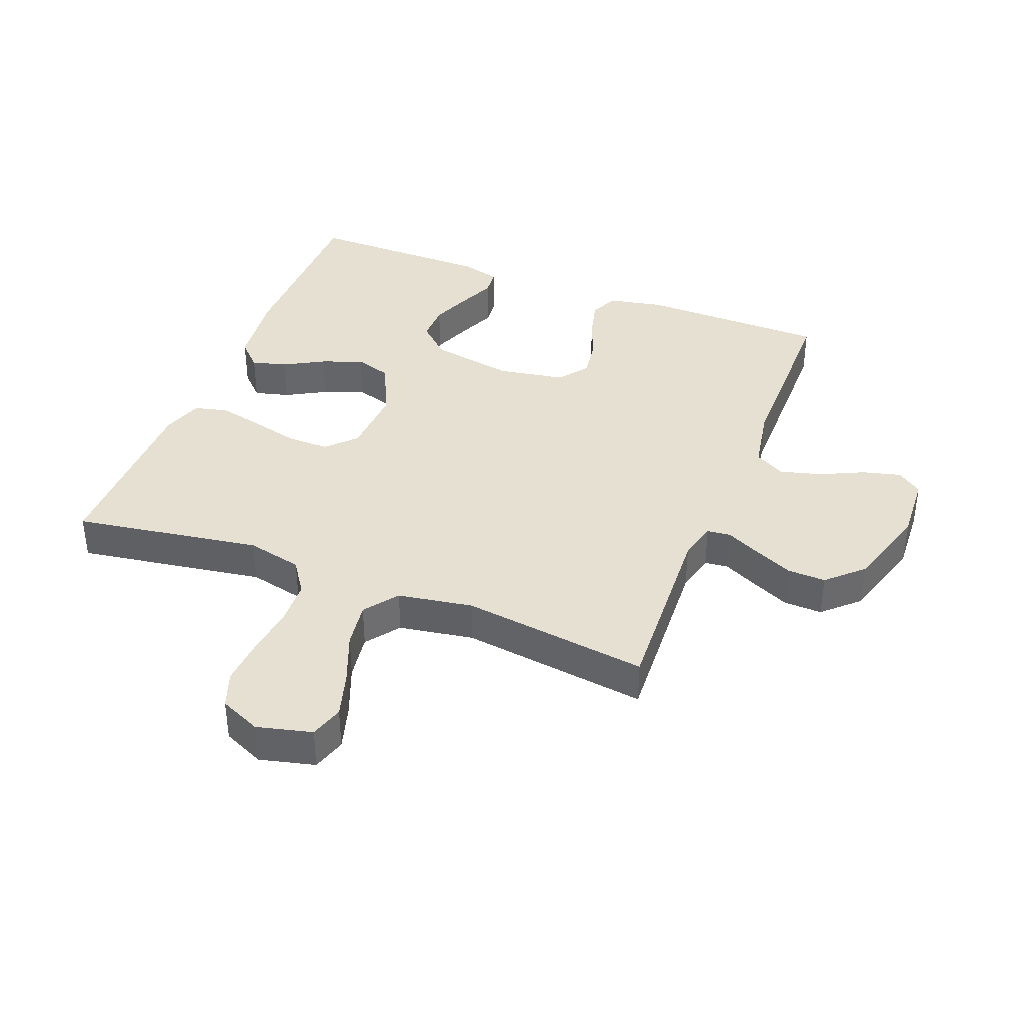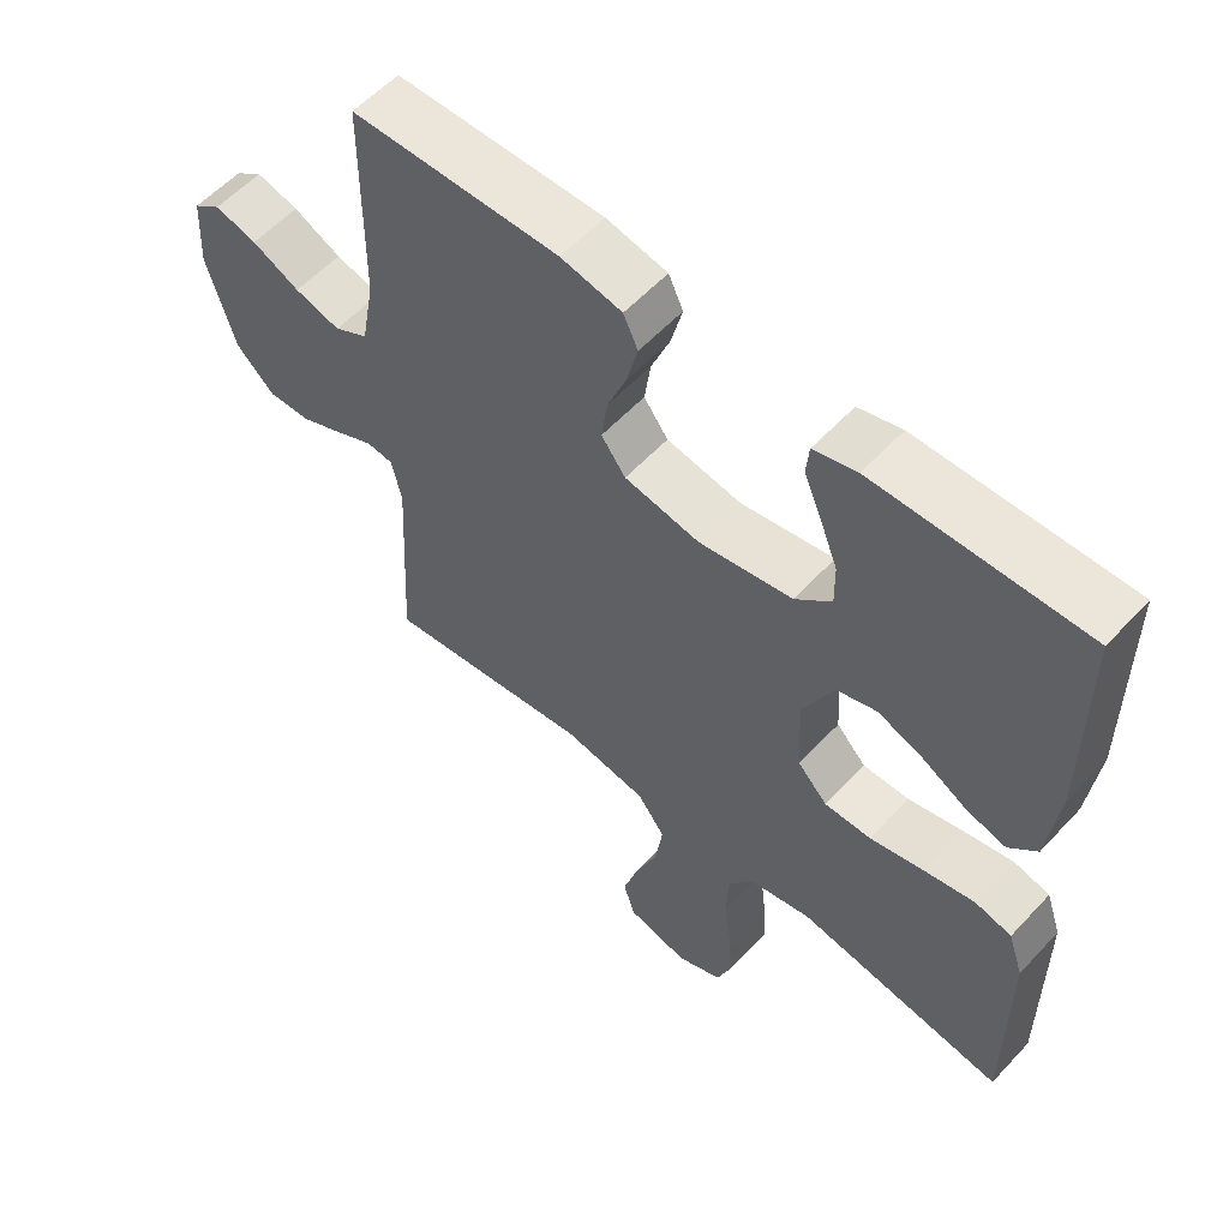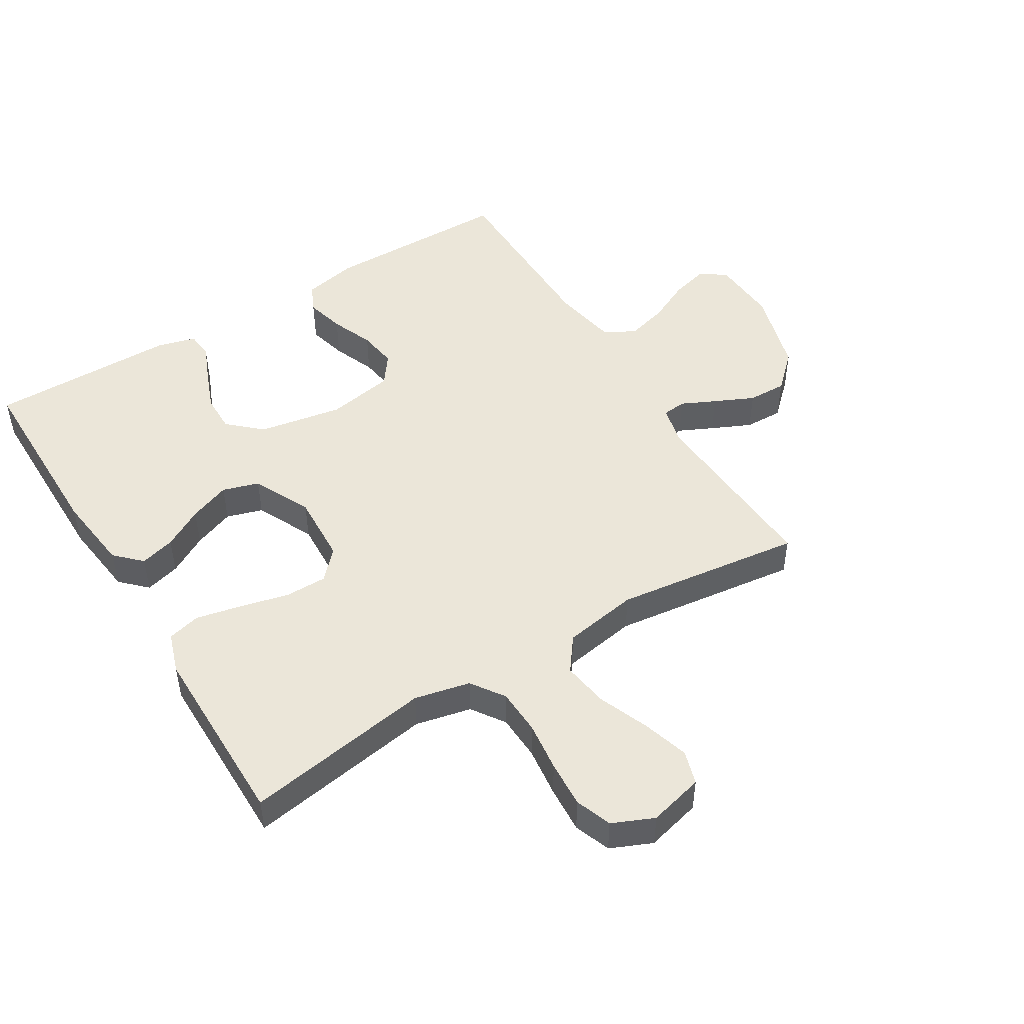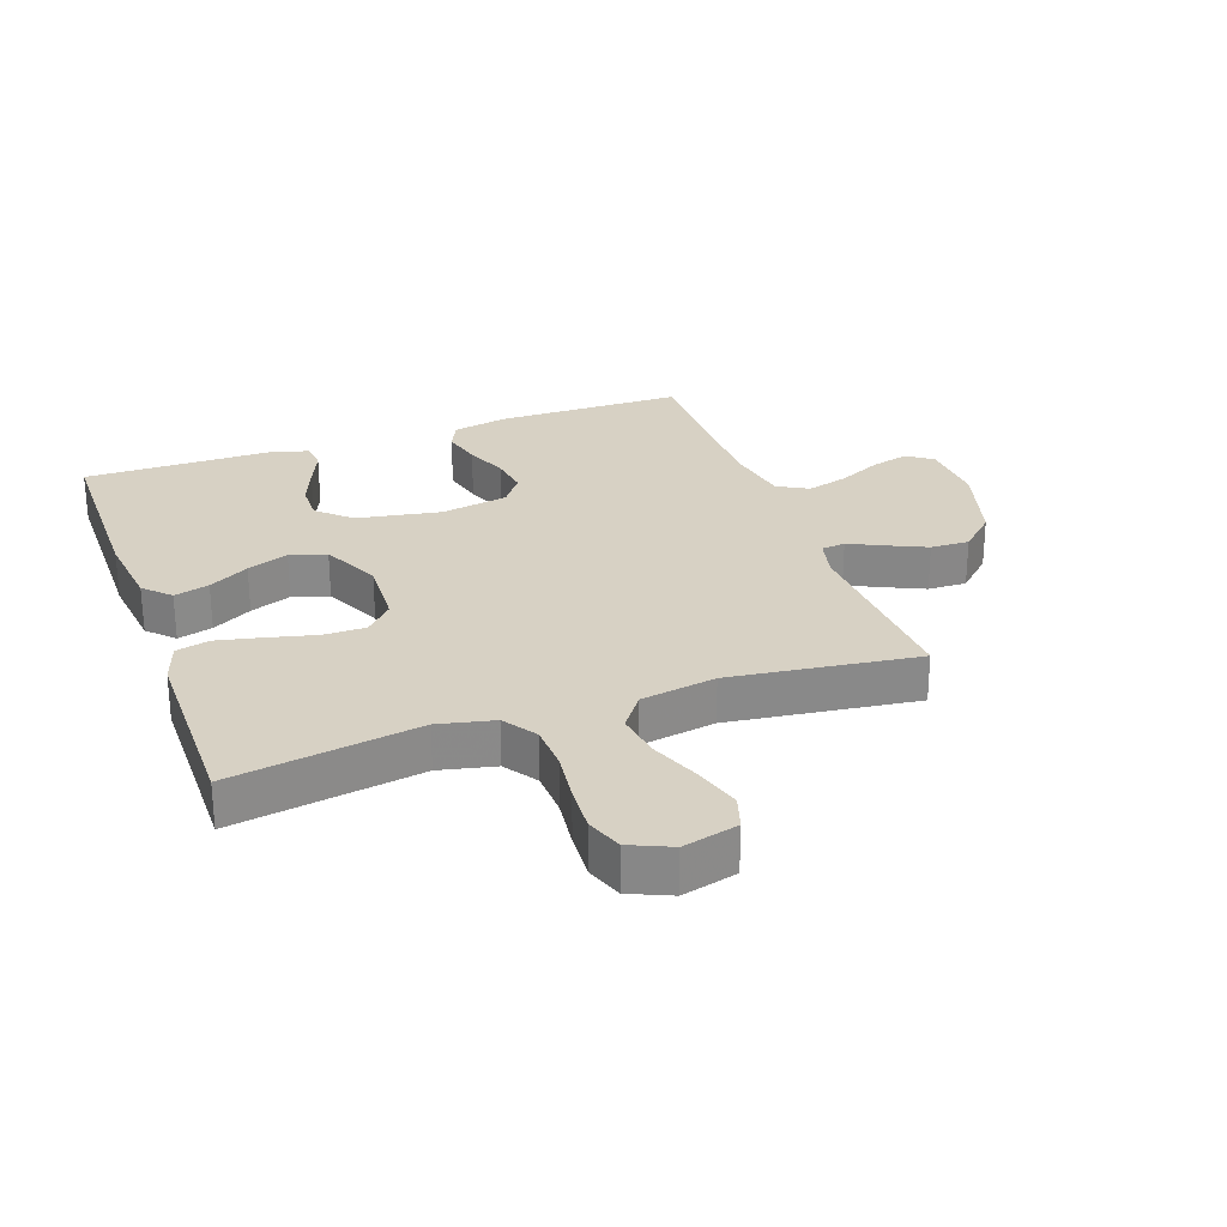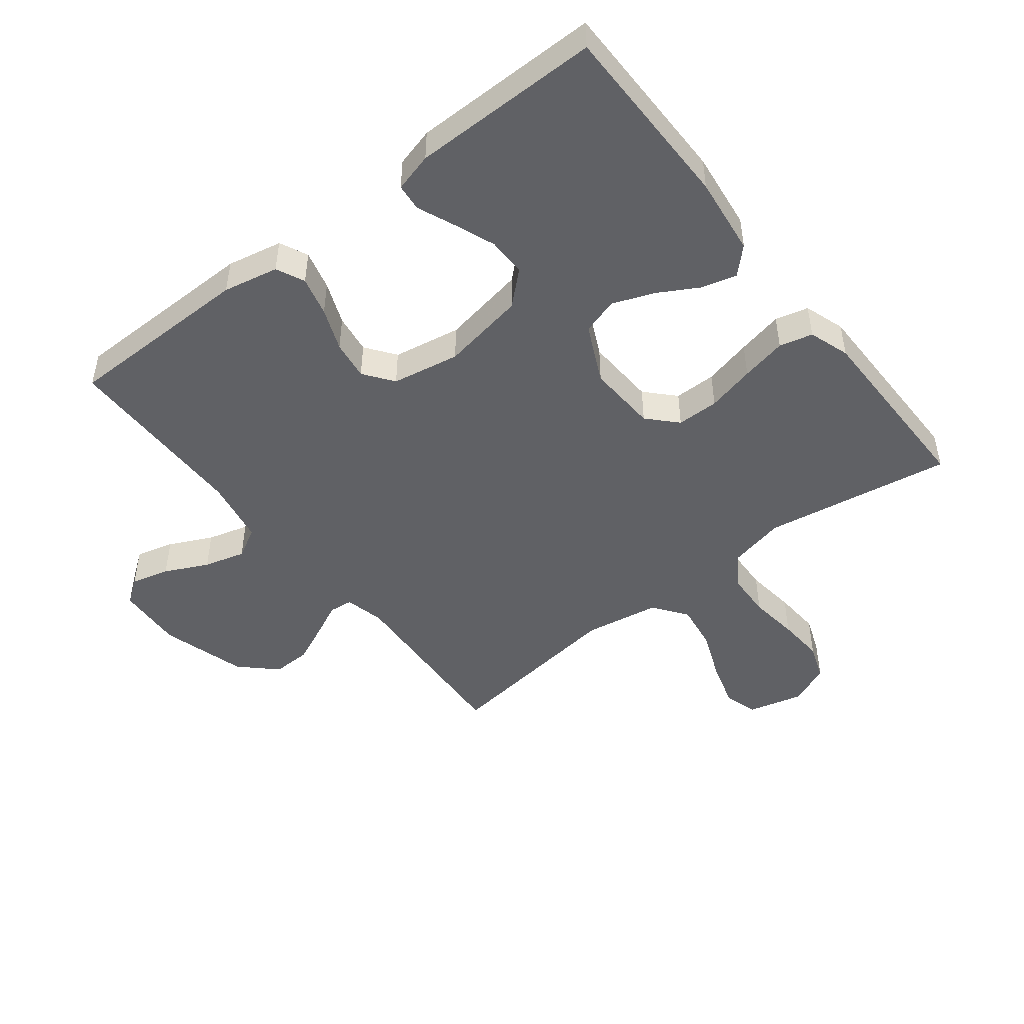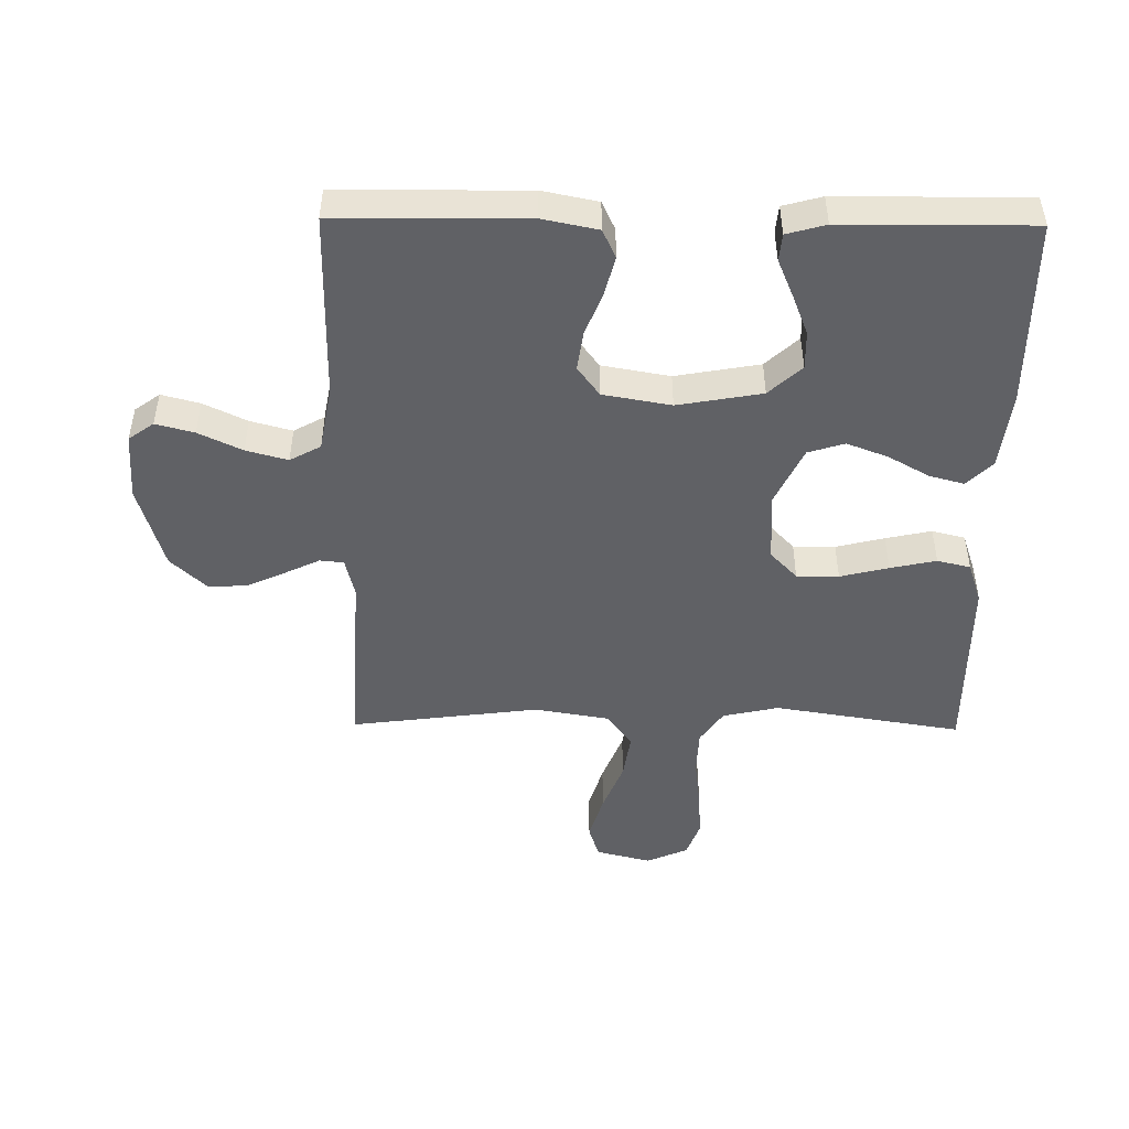
<metadata>
{"format":"obj","ext":"obj","renderer":"f3d","projection":"perspective","resolution":1024,"background":"white","views":[{"elev":38.4,"azim":-158.6,"up":"+Y"},{"elev":57.2,"azim":42.2,"up":"+Z"},{"elev":48.3,"azim":148.4,"up":"+Y"},{"elev":27.1,"azim":160.3,"up":"+Y"},{"elev":-47.6,"azim":37.9,"up":"+Y"},{"elev":-47.8,"azim":-0.7,"up":"+Y"}]}
</metadata>
<code>
v -0.5 0.07 0.5
v -0.2 0.07 0.503
v -0.112 0.07 0.485
v -0.091 0.07 0.44
v -0.107 0.07 0.377
v -0.134 0.07 0.309
v -0.143 0.07 0.246
v -0.108 0.07 0.199
v 0 0.07 0.18
v 0.134 0.07 0.204
v 0.186 0.07 0.252
v 0.185 0.07 0.313
v 0.159 0.07 0.379
v 0.134 0.07 0.438
v 0.138 0.07 0.481
v 0.2 0.07 0.498
v 0.5 0.07 0.5
v 0.501 0.07 0.2
v 0.486 0.07 0.075
v 0.446 0.07 0.035
v 0.39 0.07 0.05
v 0.326 0.07 0.086
v 0.26 0.07 0.111
v 0.202 0.07 0.093
v 0.158 0.07 0
v 0.164 0.07 -0.112
v 0.207 0.07 -0.157
v 0.274 0.07 -0.157
v 0.351 0.07 -0.138
v 0.424 0.07 -0.122
v 0.477 0.07 -0.135
v 0.499 0.07 -0.2
v 0.5 0.07 -0.5
v 0.2 0.07 -0.452
v 0.111 0.07 -0.472
v 0.075 0.07 -0.525
v 0.072 0.07 -0.598
v 0.082 0.07 -0.678
v 0.087 0.07 -0.753
v 0.066 0.07 -0.811
v 0 0.07 -0.84
v -0.088 0.07 -0.818
v -0.105 0.07 -0.764
v -0.083 0.07 -0.69
v -0.051 0.07 -0.609
v -0.04 0.07 -0.535
v -0.08 0.07 -0.481
v -0.2 0.07 -0.461
v -0.5 0.07 -0.5
v -0.484 0.07 -0.2
v -0.499 0.07 -0.137
v -0.537 0.07 -0.133
v -0.591 0.07 -0.159
v -0.654 0.07 -0.188
v -0.716 0.07 -0.19
v -0.772 0.07 -0.137
v -0.812 0.07 0
v -0.806 0.07 0.107
v -0.766 0.07 0.136
v -0.705 0.07 0.12
v -0.636 0.07 0.087
v -0.57 0.07 0.069
v -0.521 0.07 0.096
v -0.502 0.07 0.2
v -0.5 0 0.5
v -0.2 0 0.503
v -0.112 0 0.485
v -0.091 0 0.44
v -0.107 0 0.377
v -0.134 0 0.309
v -0.143 0 0.246
v -0.108 0 0.199
v 0 0 0.18
v 0.134 0 0.204
v 0.186 0 0.252
v 0.185 0 0.313
v 0.159 0 0.379
v 0.134 0 0.438
v 0.138 0 0.481
v 0.2 0 0.498
v 0.5 0 0.5
v 0.501 0 0.2
v 0.486 0 0.075
v 0.446 0 0.035
v 0.39 0 0.05
v 0.326 0 0.086
v 0.26 0 0.111
v 0.202 0 0.093
v 0.158 0 0
v 0.164 0 -0.112
v 0.207 0 -0.157
v 0.274 0 -0.157
v 0.351 0 -0.138
v 0.424 0 -0.122
v 0.477 0 -0.135
v 0.499 0 -0.2
v 0.5 0 -0.5
v 0.2 0 -0.452
v 0.111 0 -0.472
v 0.075 0 -0.525
v 0.072 0 -0.598
v 0.082 0 -0.678
v 0.087 0 -0.753
v 0.066 0 -0.811
v 0 0 -0.84
v -0.088 0 -0.818
v -0.105 0 -0.764
v -0.083 0 -0.69
v -0.051 0 -0.609
v -0.04 0 -0.535
v -0.08 0 -0.481
v -0.2 0 -0.461
v -0.5 0 -0.5
v -0.484 0 -0.2
v -0.499 0 -0.137
v -0.537 0 -0.133
v -0.591 0 -0.159
v -0.654 0 -0.188
v -0.716 0 -0.19
v -0.772 0 -0.137
v -0.812 0 0
v -0.806 0 0.107
v -0.766 0 0.136
v -0.705 0 0.12
v -0.636 0 0.087
v -0.57 0 0.069
v -0.521 0 0.096
v -0.502 0 0.2
f 59 60 61
f 58 59 61
f 57 58 61
f 56 57 61
f 55 56 61
f 54 55 61
f 53 54 61
f 52 53 61
f 51 52 61 62
f 48 49 50
f 47 48 50 51
f 43 44 45
f 42 43 45
f 41 42 45
f 40 41 45
f 39 40 45
f 38 39 45
f 37 38 45
f 36 37 45 46
f 35 36 46 47
f 32 33 34
f 31 32 34
f 30 31 34
f 29 30 34
f 28 29 34
f 34 35 47
f 28 34 47
f 27 28 47
f 20 21 22
f 19 20 22
f 18 19 22
f 17 18 22
f 16 17 22
f 15 16 22
f 14 15 22
f 13 14 22
f 12 13 22
f 11 12 22 23
f 10 11 23 24
f 4 5 6
f 3 4 6
f 2 3 6
f 1 2 6
f 64 1 6
f 63 64 6 7
f 51 62 63
f 47 51 63
f 27 47 63
f 26 27 63
f 25 26 63
f 9 10 24 25
f 8 9 25 63
f 7 8 63
f 125 124 123
f 125 123 122
f 125 122 121
f 125 121 120
f 125 120 119
f 125 119 118
f 125 118 117
f 125 117 116
f 126 125 116 115
f 114 113 112
f 115 114 112 111
f 109 108 107
f 109 107 106
f 109 106 105
f 109 105 104
f 109 104 103
f 109 103 102
f 109 102 101
f 110 109 101 100
f 111 110 100 99
f 98 97 96
f 98 96 95
f 98 95 94
f 98 94 93
f 98 93 92
f 111 99 98
f 111 98 92
f 111 92 91
f 86 85 84
f 86 84 83
f 86 83 82
f 86 82 81
f 86 81 80
f 86 80 79
f 86 79 78
f 86 78 77
f 86 77 76
f 87 86 76 75
f 88 87 75 74
f 70 69 68
f 70 68 67
f 70 67 66
f 70 66 65
f 70 65 128
f 71 70 128 127
f 127 126 115
f 127 115 111
f 127 111 91
f 127 91 90
f 127 90 89
f 89 88 74 73
f 127 89 73 72
f 127 72 71
f 1 65 66 2
f 2 66 67 3
f 3 67 68 4
f 4 68 69 5
f 5 69 70 6
f 6 70 71 7
f 7 71 72 8
f 8 72 73 9
f 9 73 74 10
f 10 74 75 11
f 11 75 76 12
f 12 76 77 13
f 13 77 78 14
f 14 78 79 15
f 15 79 80 16
f 16 80 81 17
f 17 81 82 18
f 18 82 83 19
f 19 83 84 20
f 20 84 85 21
f 21 85 86 22
f 22 86 87 23
f 23 87 88 24
f 24 88 89 25
f 25 89 90 26
f 26 90 91 27
f 27 91 92 28
f 28 92 93 29
f 29 93 94 30
f 30 94 95 31
f 31 95 96 32
f 32 96 97 33
f 33 97 98 34
f 34 98 99 35
f 35 99 100 36
f 36 100 101 37
f 37 101 102 38
f 38 102 103 39
f 39 103 104 40
f 40 104 105 41
f 41 105 106 42
f 42 106 107 43
f 43 107 108 44
f 44 108 109 45
f 45 109 110 46
f 46 110 111 47
f 47 111 112 48
f 48 112 113 49
f 49 113 114 50
f 50 114 115 51
f 51 115 116 52
f 52 116 117 53
f 53 117 118 54
f 54 118 119 55
f 55 119 120 56
f 56 120 121 57
f 57 121 122 58
f 58 122 123 59
f 59 123 124 60
f 60 124 125 61
f 61 125 126 62
f 62 126 127 63
f 63 127 128 64
f 64 128 65 1

</code>
